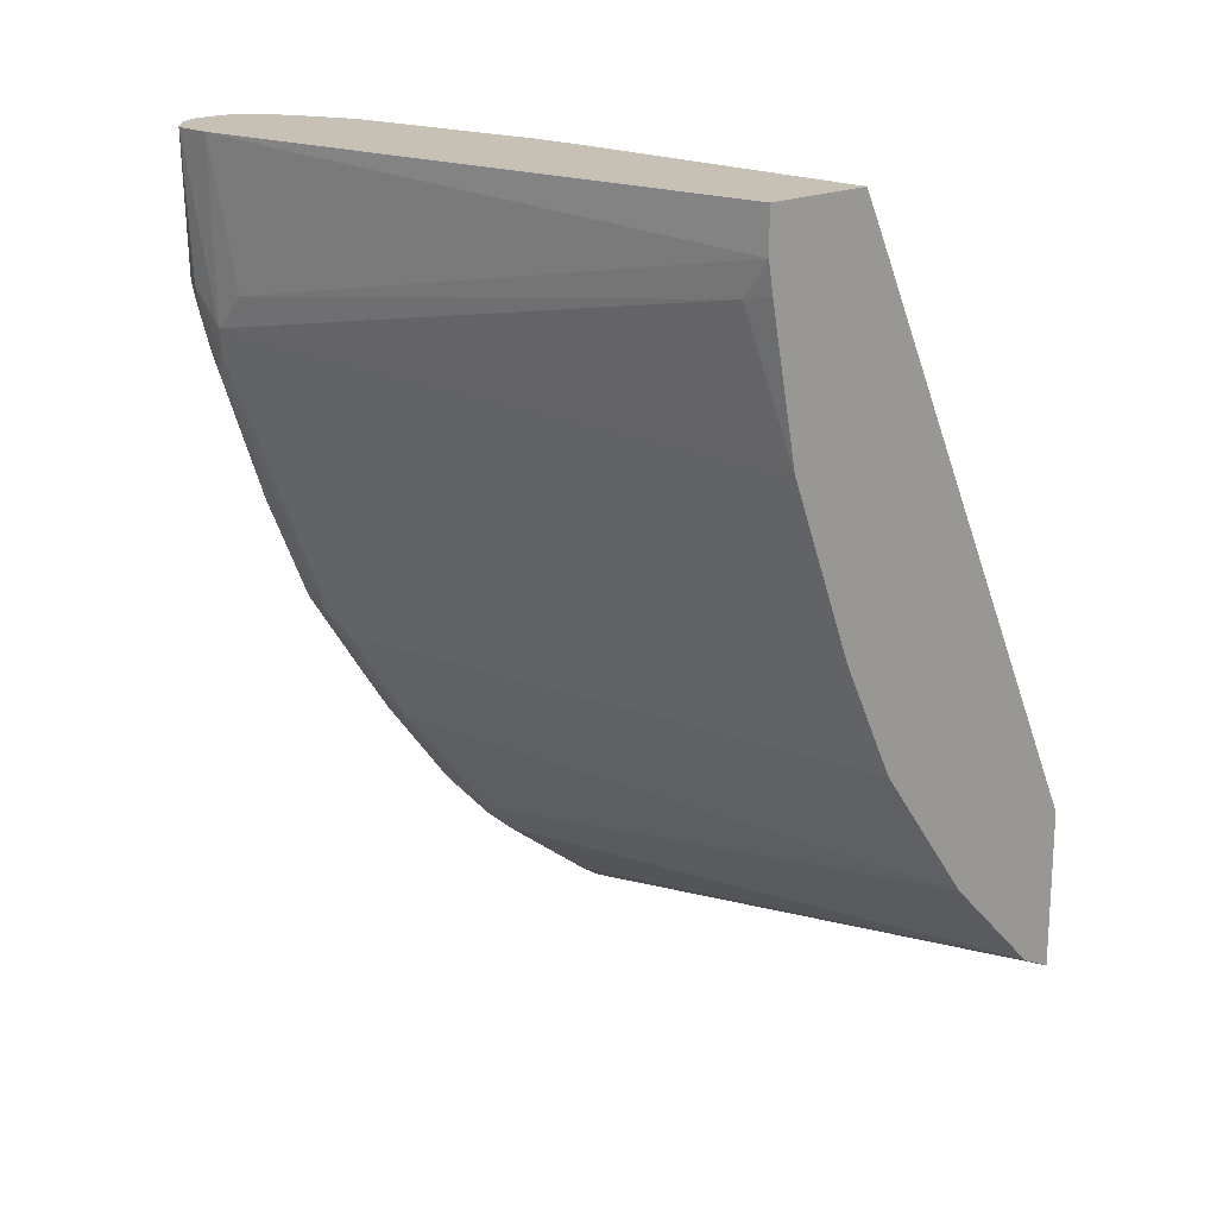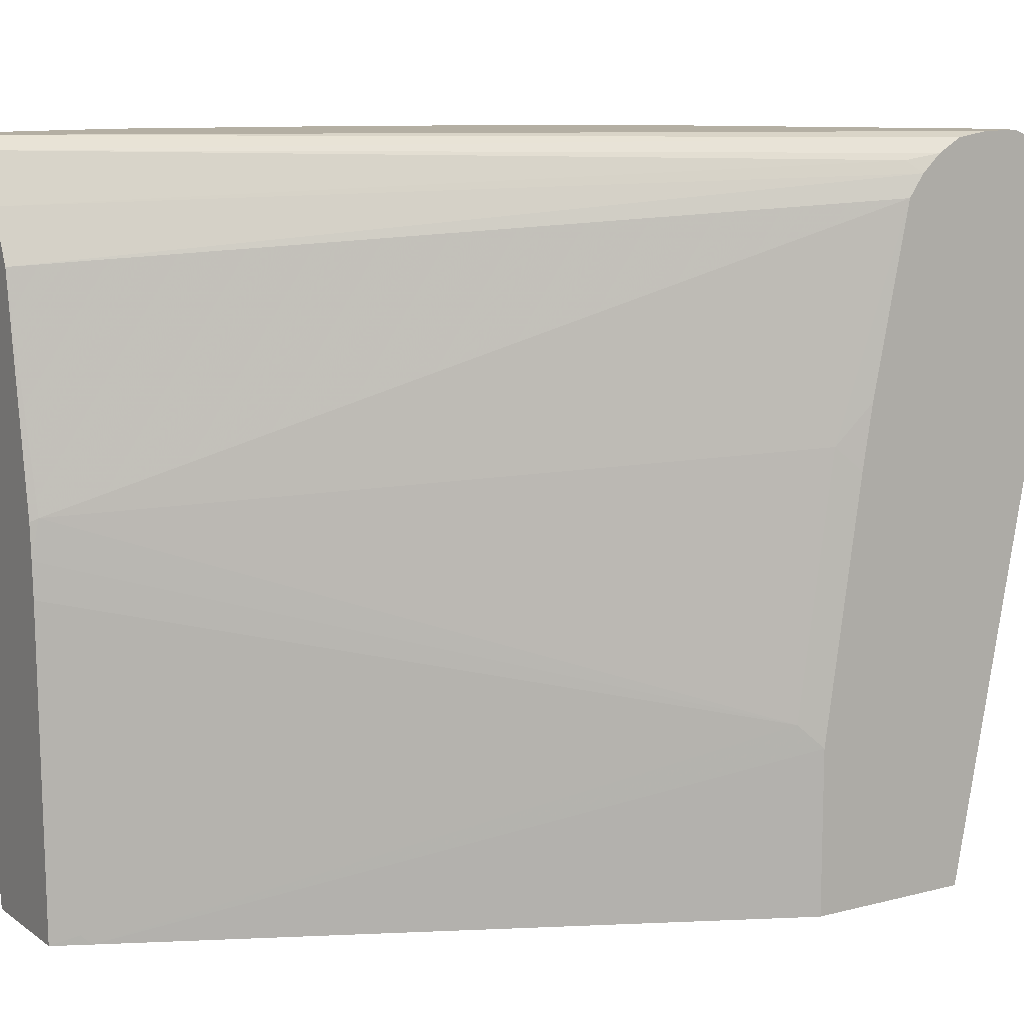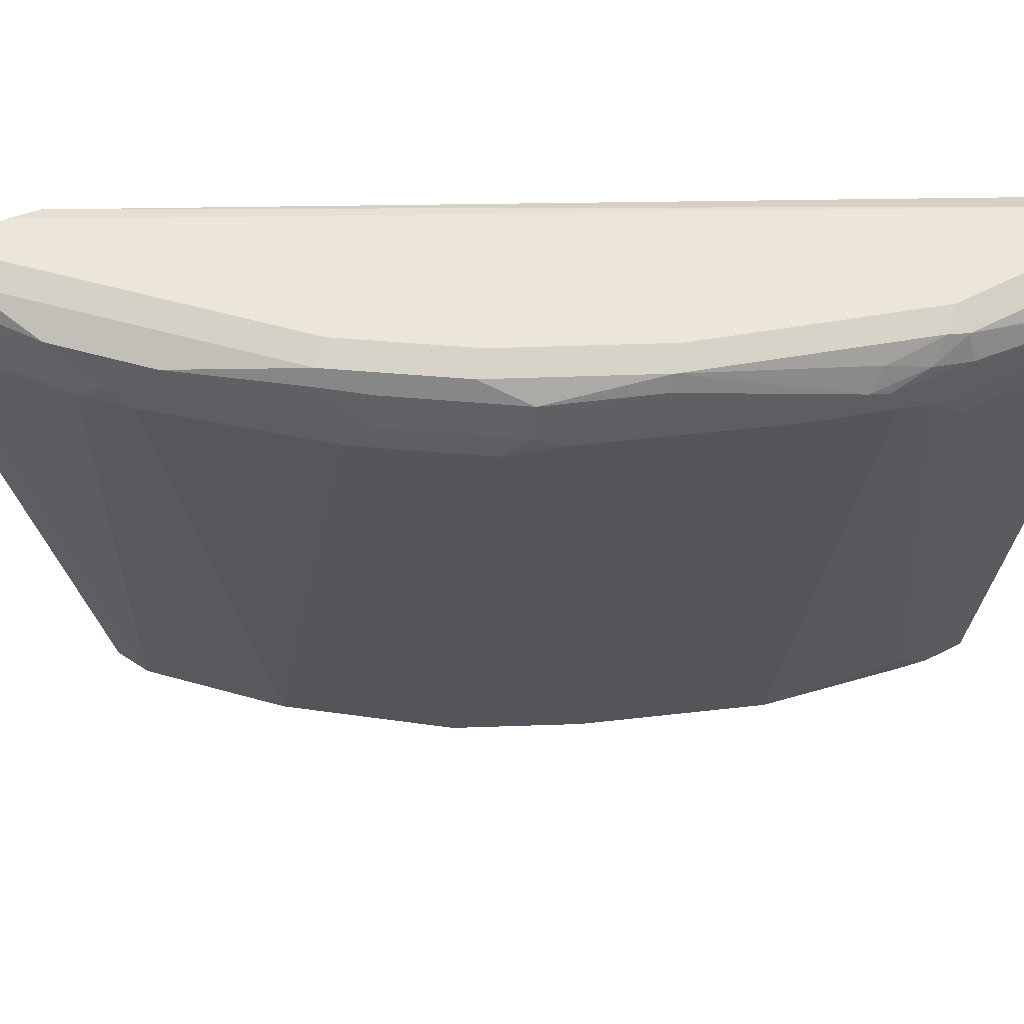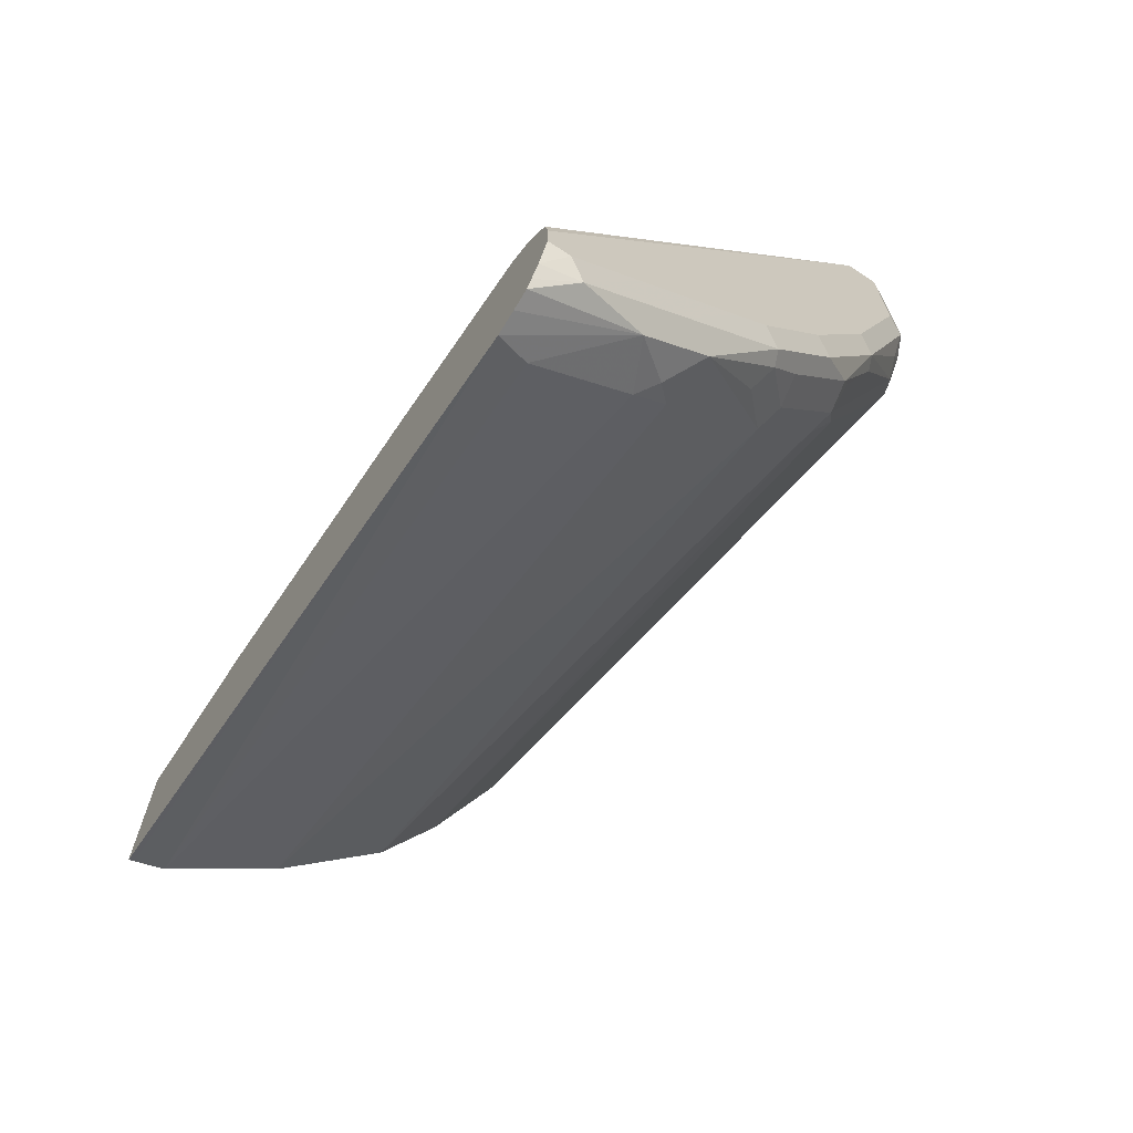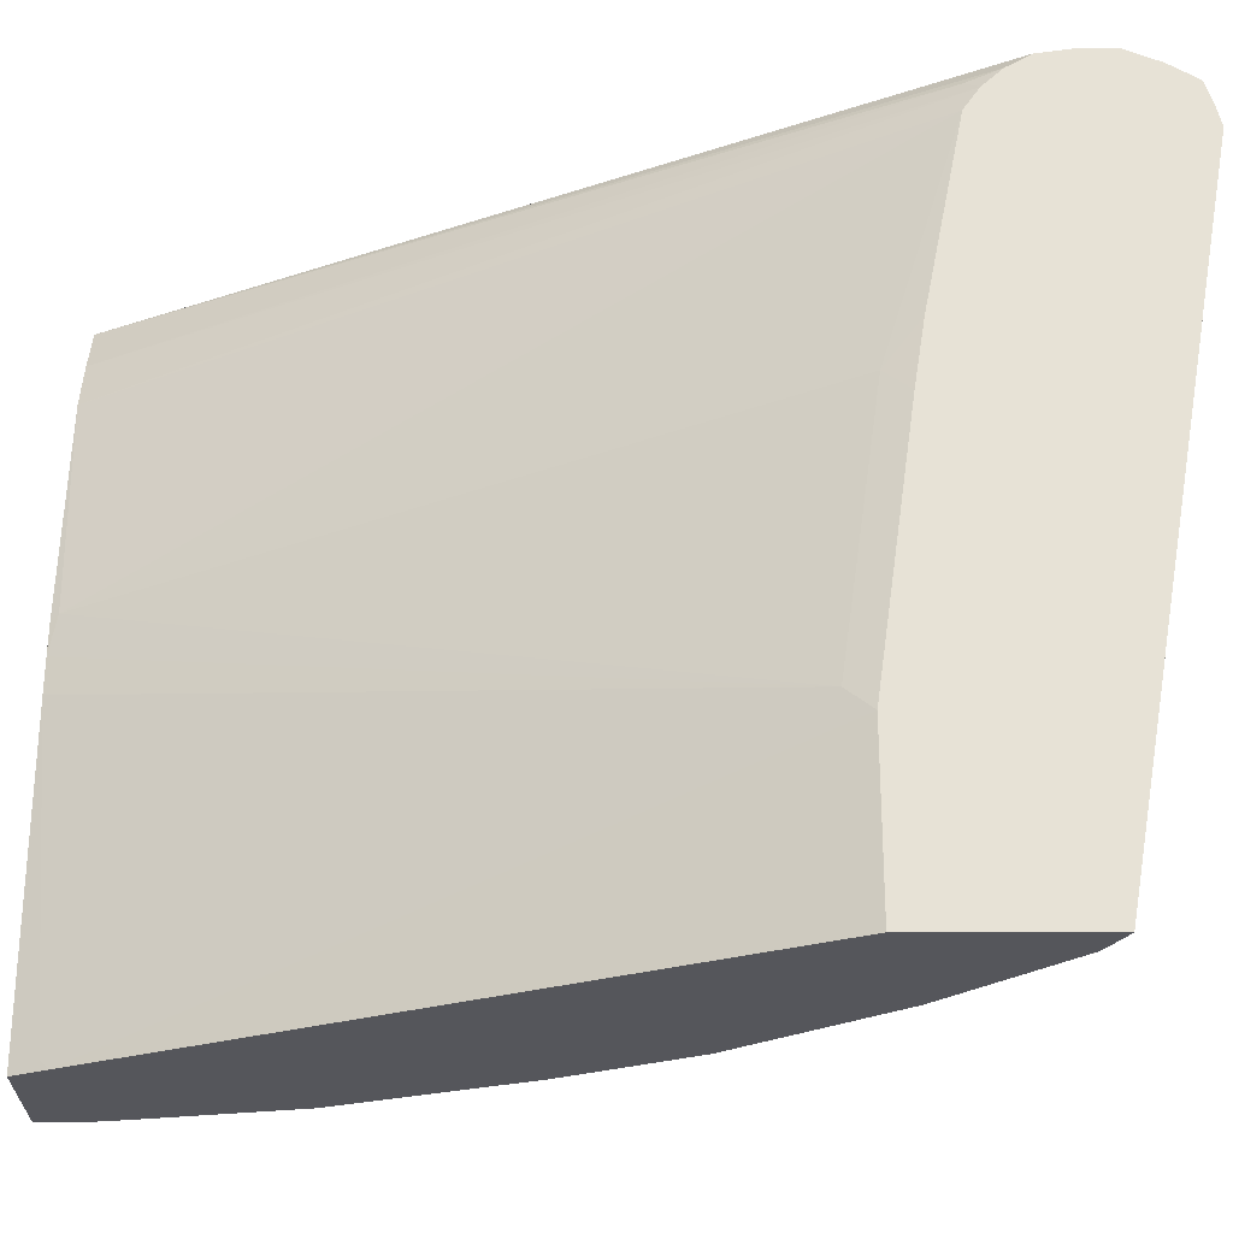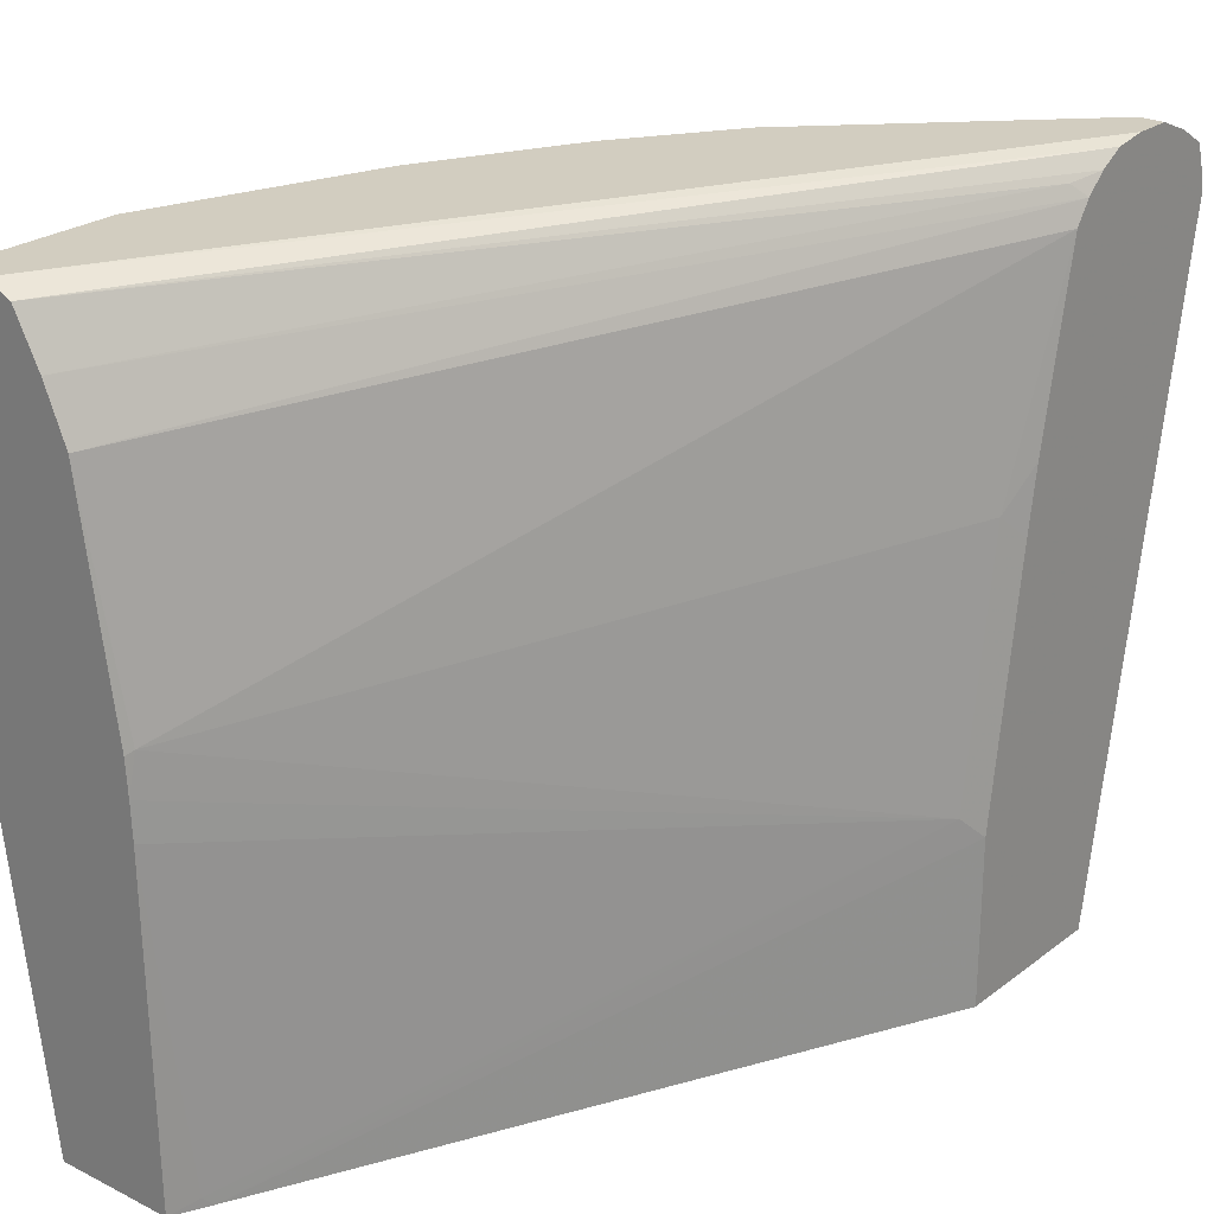
<metadata>
{"format":"obj","ext":"obj","renderer":"f3d","projection":"perspective","resolution":1024,"background":"white","views":[{"elev":18.5,"azim":-43.6,"up":"+Z"},{"elev":11.2,"azim":57.9,"up":"+Y"},{"elev":56.1,"azim":-118.6,"up":"+Y"},{"elev":-68.6,"azim":146.7,"up":"+Z"},{"elev":-26.3,"azim":89.9,"up":"+Y"},{"elev":24.6,"azim":39.3,"up":"+Y"}]}
</metadata>
<code>
v -0.3925 0.06263 -0.2666
v -0.3953 0.06263 -0.2652
v -0.3925 0.4053 -0.3275
v -0.3925 0.06263 -0.1793
v -0.4002 0.06263 -0.2627
v -0.4114 0.3986 -0.315
v -0.4532 0.4291 -0.2796
v -0.3925 0.4175 -0.3244
v -0.4114 0.06263 -0.2571
v -0.3925 0.1485 -0.1793
v -0.5472 0.06263 0.1397
v -0.4661 0.4018 -0.2732
v -0.4147 0.4387 -0.2989
v -0.3925 0.4276 -0.3211
v -0.4757 0.4114 -0.2635
v -0.4918 0.4291 -0.2411
v -0.45 0.06263 -0.2186
v -0.3925 0.2835 -0.1986
v -0.3986 0.1607 -0.1671
v -0.5496 0.06752 0.1446
v -0.5564 0.06263 0.1581
v -0.4854 0.4018 -0.2539
v -0.4693 0.06263 -0.1993
v -0.405 0.4436 -0.2893
v -0.3925 0.4366 -0.3063
v -0.3925 0.4313 -0.3153
v -0.3954 0.4291 -0.3182
v -0.4725 0.4387 -0.2411
v -0.4436 0.4436 -0.2507
v -0.5464 0.3986 -0.18
v -0.5271 0.4178 -0.1993
v -0.5336 0.4307 -0.1864
v -0.5303 0.4387 -0.1832
v -0.3925 0.3167 -0.2039
v -0.3986 0.2957 -0.1864
v -0.5592 0.27 0.1542
v -0.56 0.25 0.1581
v -0.5592 0.2314 0.1581
v -0.6171 0.06263 0.1581
v -0.5271 0.06263 -0.1221
v -0.3925 0.4436 -0.2893
v -0.5207 0.4436 -0.1735
v -0.5014 0.4436 -0.1928
v -0.585 0.3986 -0.1221
v -0.5914 0.4114 -0.1093
v -0.5528 0.4114 -0.1671
v -0.5496 0.4291 -0.1639
v -0.5689 0.4387 -0.1253
v -0.3925 0.4132 -0.2232
v -0.5793 0.3849 0.1581
v -0.5612 0.268 0.1581
v -0.6557 0.3471 0.1581
v -0.6171 0.06263 0.135
v -0.5545 0.06263 -0.06743
v -0.3925 0.4436 -0.27
v -0.5592 0.4436 -0.1157
v -0.5978 0.405 -0.09639
v -0.5592 0.06263 -0.05788
v -0.646 0.4194 0.02888
v -0.6107 0.4307 -0.05146
v -0.593 0.4267 -0.09639
v -0.5882 0.4291 -0.106
v -0.6075 0.4387 -0.04823
v -0.5785 0.4436 -0.07718
v -0.3925 0.4246 -0.2311
v -0.5909 0.4119 0.1581
v -0.6625 0.3982 0.1581
v -0.6557 0.3471 0.1542
v -0.6142 0.06263 0.1186
v -0.6557 0.3857 0.07713
v -0.6171 0.07718 0.1157
v -0.3925 0.441 -0.2532
v -0.6171 0.4436 0.1581
v -0.5978 0.06263 0.03853
v -0.6364 0.405 -2.269e-05
v -0.6525 0.4082 0.04177
v -0.6493 0.4178 0.03853
v -0.6509 0.4267 0.05783
v -0.6428 0.4307 0.03853
v -0.6412 0.4219 0.01928
v -0.646 0.4387 0.06748
v -0.6171 0.4436 0.01928
v -0.5978 0.4436 -0.03858
v -0.3986 0.4307 -0.225
v -0.3925 0.4339 -0.2411
v -0.6043 0.4371 0.1581
v -0.6625 0.4209 0.1581
v -0.6557 0.405 0.05783
v -0.6132 0.4416 0.1581
v -0.6364 0.4436 0.1581
v -0.646 0.3953 0.02888
v -0.6557 0.4242 0.07713
v -0.6493 0.4371 0.07713
v -0.6364 0.4436 0.07713
v -0.6608 0.4236 0.1581
v -0.6467 0.4384 0.1581
v -0.6493 0.4371 0.1581
f 44 54 58
f 42 48 56
f 44 58 57
f 45 57 59
f 45 59 60
f 45 60 61
f 45 61 62
f 44 57 45
f 45 62 47
f 52 67 68
f 48 62 63
f 48 63 64
f 48 64 56
f 49 65 50
f 50 65 66
f 53 68 70
f 53 70 71
f 55 73 72
f 40 54 44
f 53 71 69
f 45 47 46
f 39 68 53
f 28 42 43
f 36 49 50
f 24 94 90
f 57 58 74
f 24 90 73
f 24 73 55
f 24 55 41
f 28 33 42
f 30 40 44
f 30 44 45
f 30 45 46
f 39 52 68
f 30 46 31
f 32 46 47
f 32 47 33
f 33 47 62
f 33 62 48
f 33 48 42
f 34 49 35
f 35 49 36
f 36 50 51
f 36 51 37
f 31 46 32
f 57 74 75
f 78 93 81
f 59 75 76
f 74 76 91
f 74 91 75
f 74 88 76
f 75 91 76
f 76 88 92
f 76 92 77
f 77 92 78
f 78 92 93
f 24 82 94
f 72 86 85
f 78 81 79
f 81 94 82
f 84 85 86
f 87 95 93
f 87 93 92
f 87 92 88
f 90 94 96
f 93 95 97
f 93 97 96
f 93 96 94
f 81 93 94
f 72 89 86
f 72 73 89
f 71 88 74
f 59 76 77
f 59 77 78
f 59 78 79
f 59 79 80
f 59 80 60
f 60 80 63
f 60 63 62
f 60 62 61
f 63 80 79
f 63 79 81
f 63 81 82
f 63 82 83
f 63 83 64
f 65 84 66
f 65 85 84
f 66 84 86
f 67 87 88
f 67 88 70
f 67 70 68
f 69 71 74
f 70 88 71
f 57 75 59
f 24 83 82
f 21 90 96
f 24 56 64
f 1 40 23
f 1 23 17
f 1 17 9
f 1 9 5
f 1 5 2
f 2 5 3
f 3 6 7
f 3 7 8
f 3 5 9
f 24 64 83
f 3 9 6
f 6 12 7
f 6 9 12
f 7 13 14
f 7 14 8
f 7 12 15
f 7 15 16
f 7 16 13
f 9 17 12
f 10 18 19
f 4 10 11
f 10 19 11
f 1 58 54
f 1 69 74
f 1 2 3
f 1 3 8
f 1 8 14
f 1 14 26
f 1 26 25
f 1 25 41
f 1 41 55
f 1 55 72
f 1 72 85
f 1 74 58
f 1 85 65
f 1 49 34
f 1 34 18
f 1 18 10
f 1 10 4
f 1 4 11
f 1 11 21
f 1 21 39
f 1 39 53
f 1 53 69
f 1 65 49
f 11 20 21
f 1 54 40
f 12 22 15
f 21 38 37
f 21 37 51
f 21 51 50
f 21 50 66
f 21 66 86
f 21 86 89
f 21 89 73
f 21 73 90
f 21 97 95
f 20 38 21
f 21 95 87
f 21 67 52
f 21 52 39
f 22 23 30
f 23 40 30
f 24 41 25
f 24 29 43
f 24 43 42
f 24 42 56
f 11 19 20
f 21 87 67
f 19 38 20
f 21 96 97
f 19 36 37
f 19 37 38
f 12 23 22
f 13 24 25
f 13 25 26
f 13 26 27
f 13 27 14
f 13 16 28
f 13 28 43
f 13 43 29
f 13 29 24
f 12 17 23
f 15 22 16
f 14 27 26
f 18 35 19
f 18 34 35
f 16 33 28
f 19 35 36
f 16 31 32
f 16 30 31
f 16 22 30
f 16 32 33

</code>
